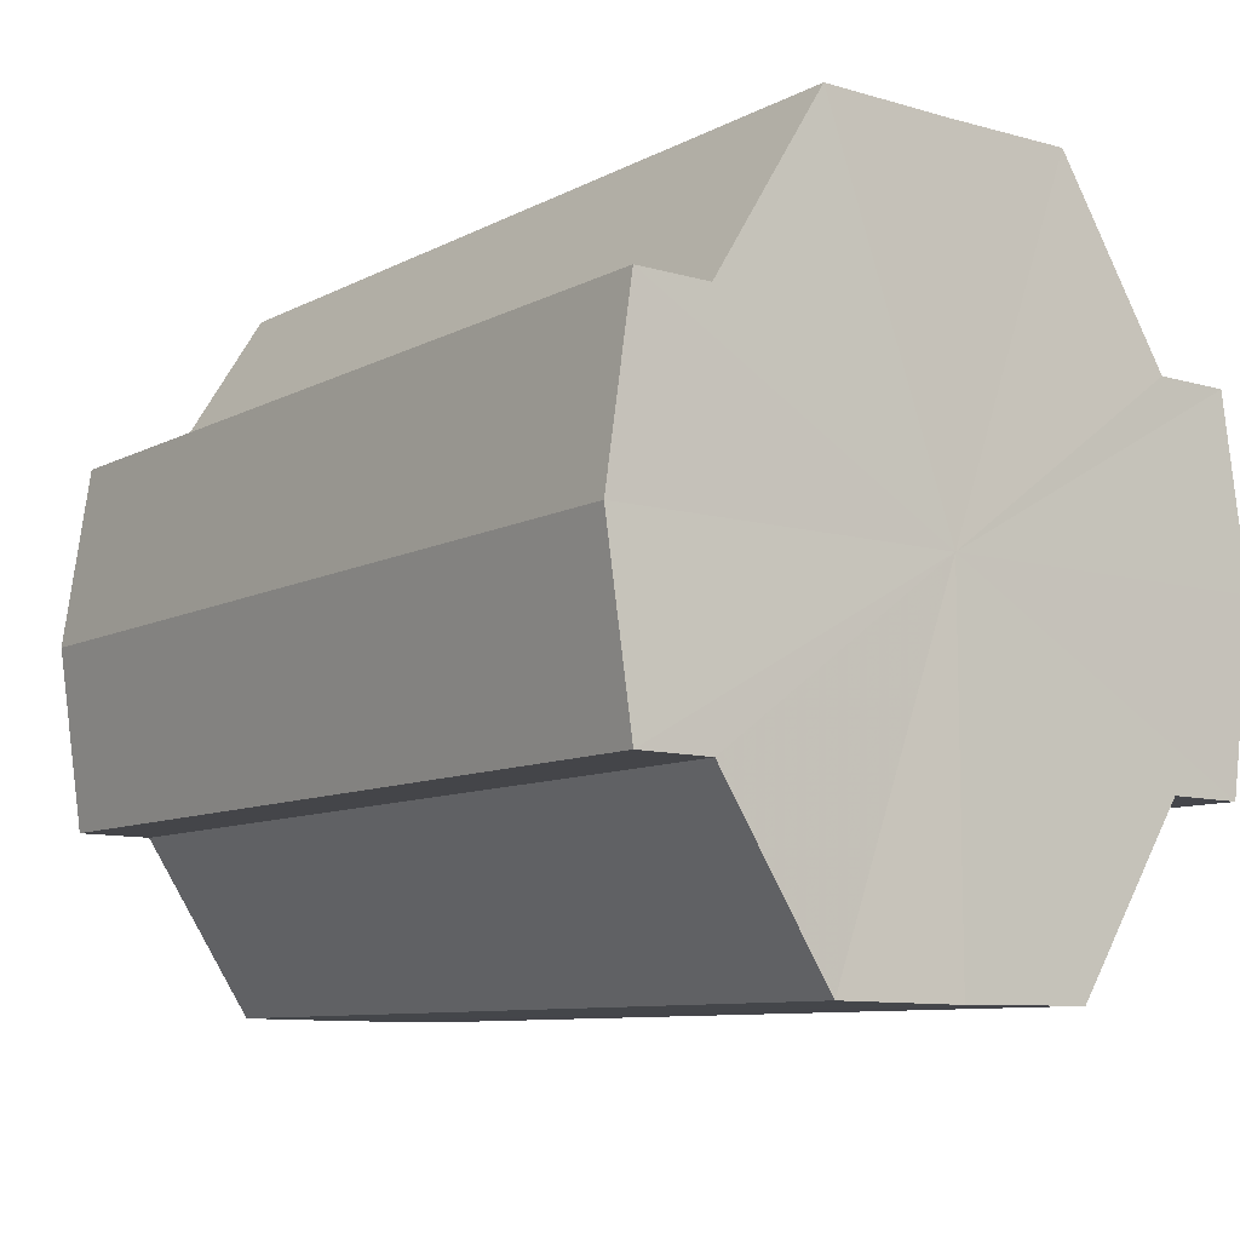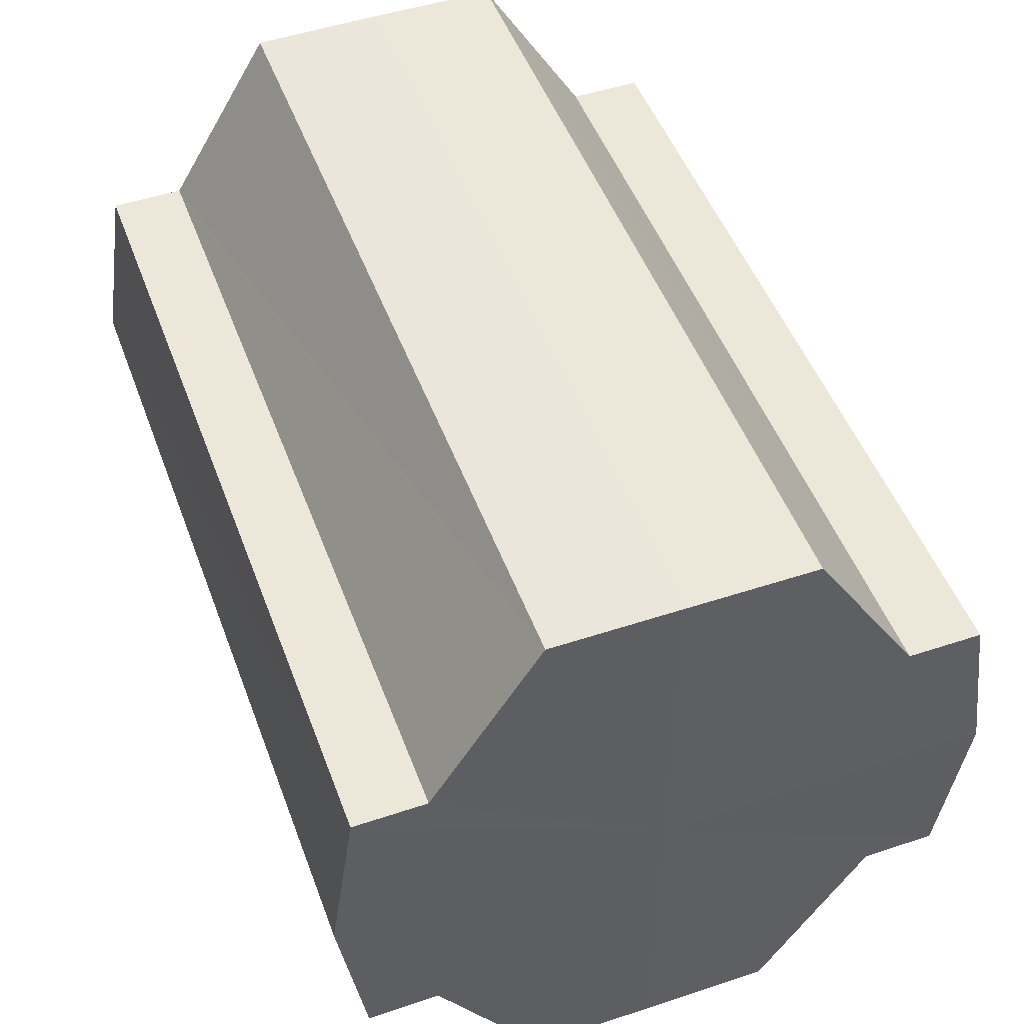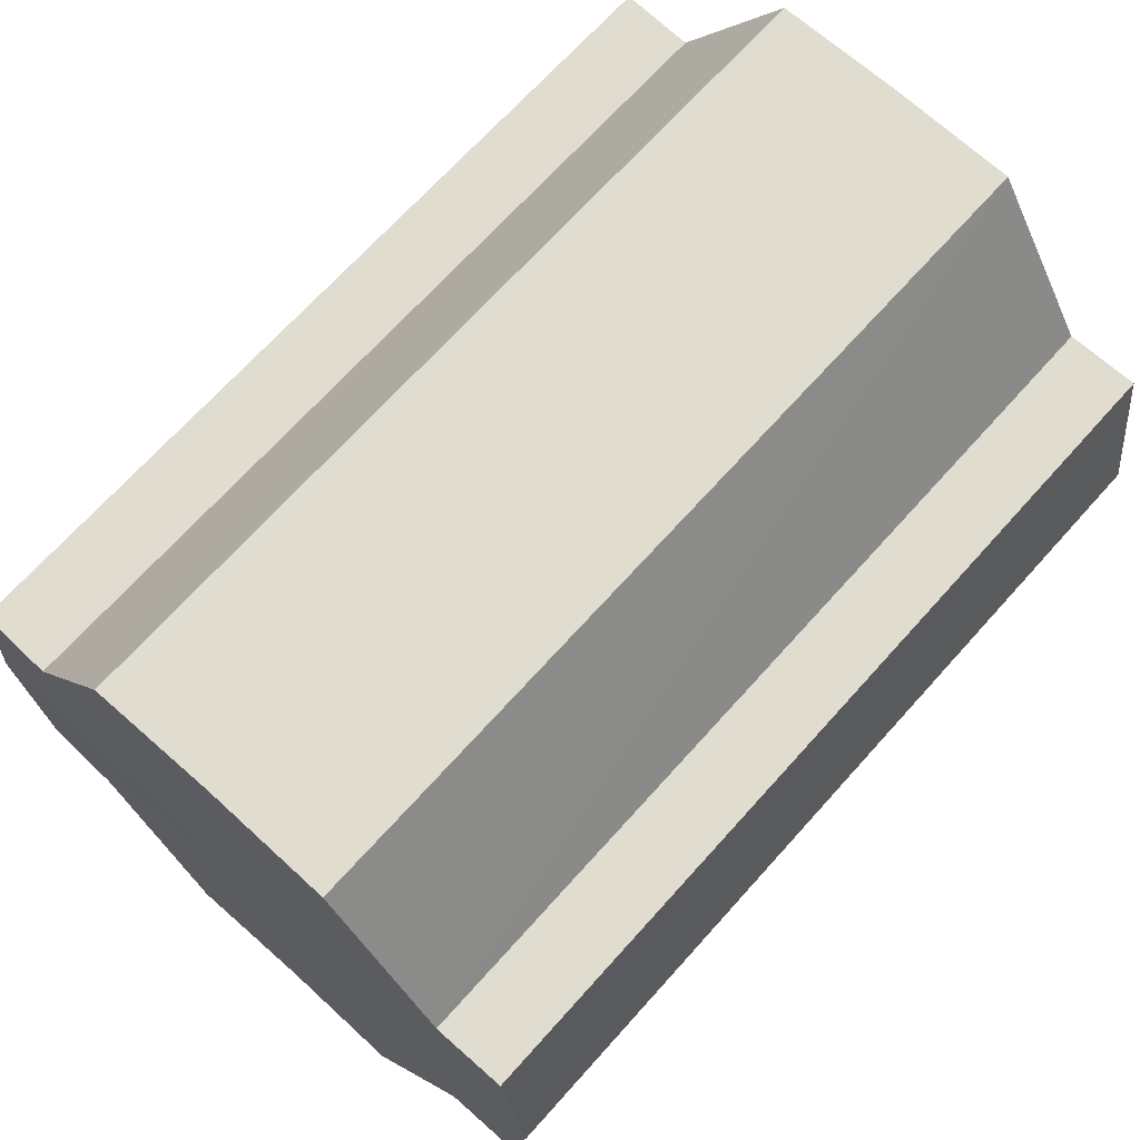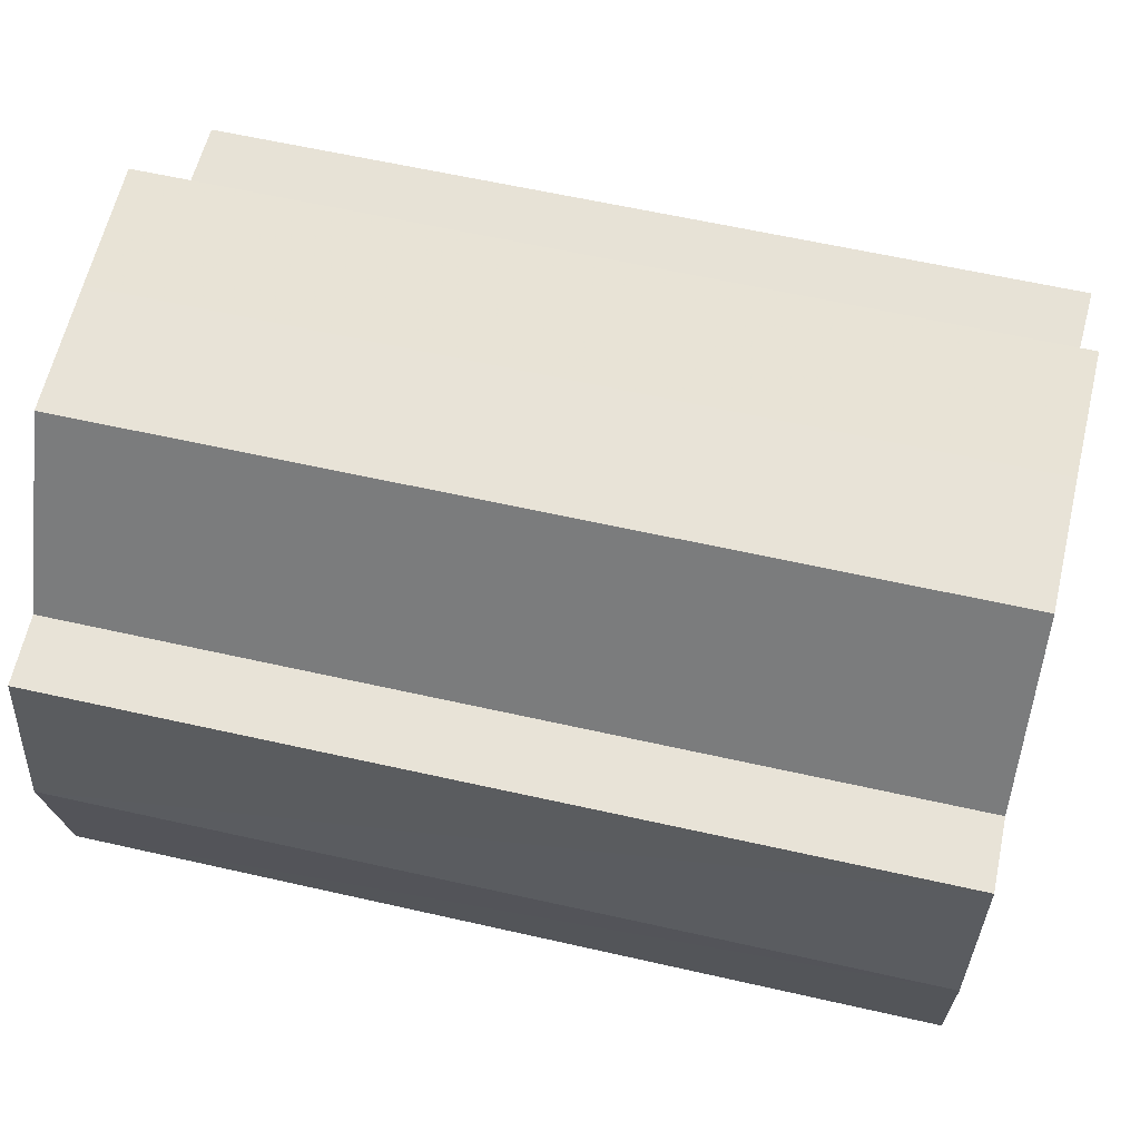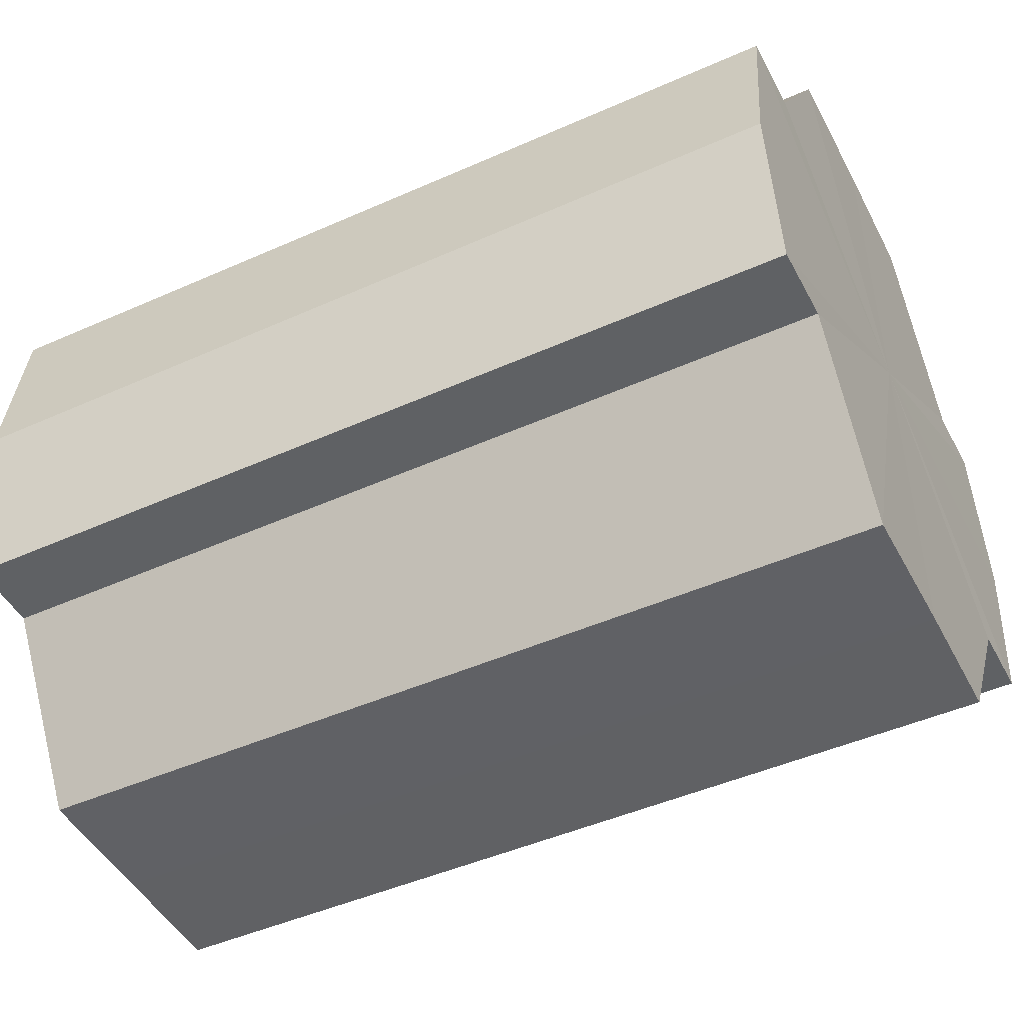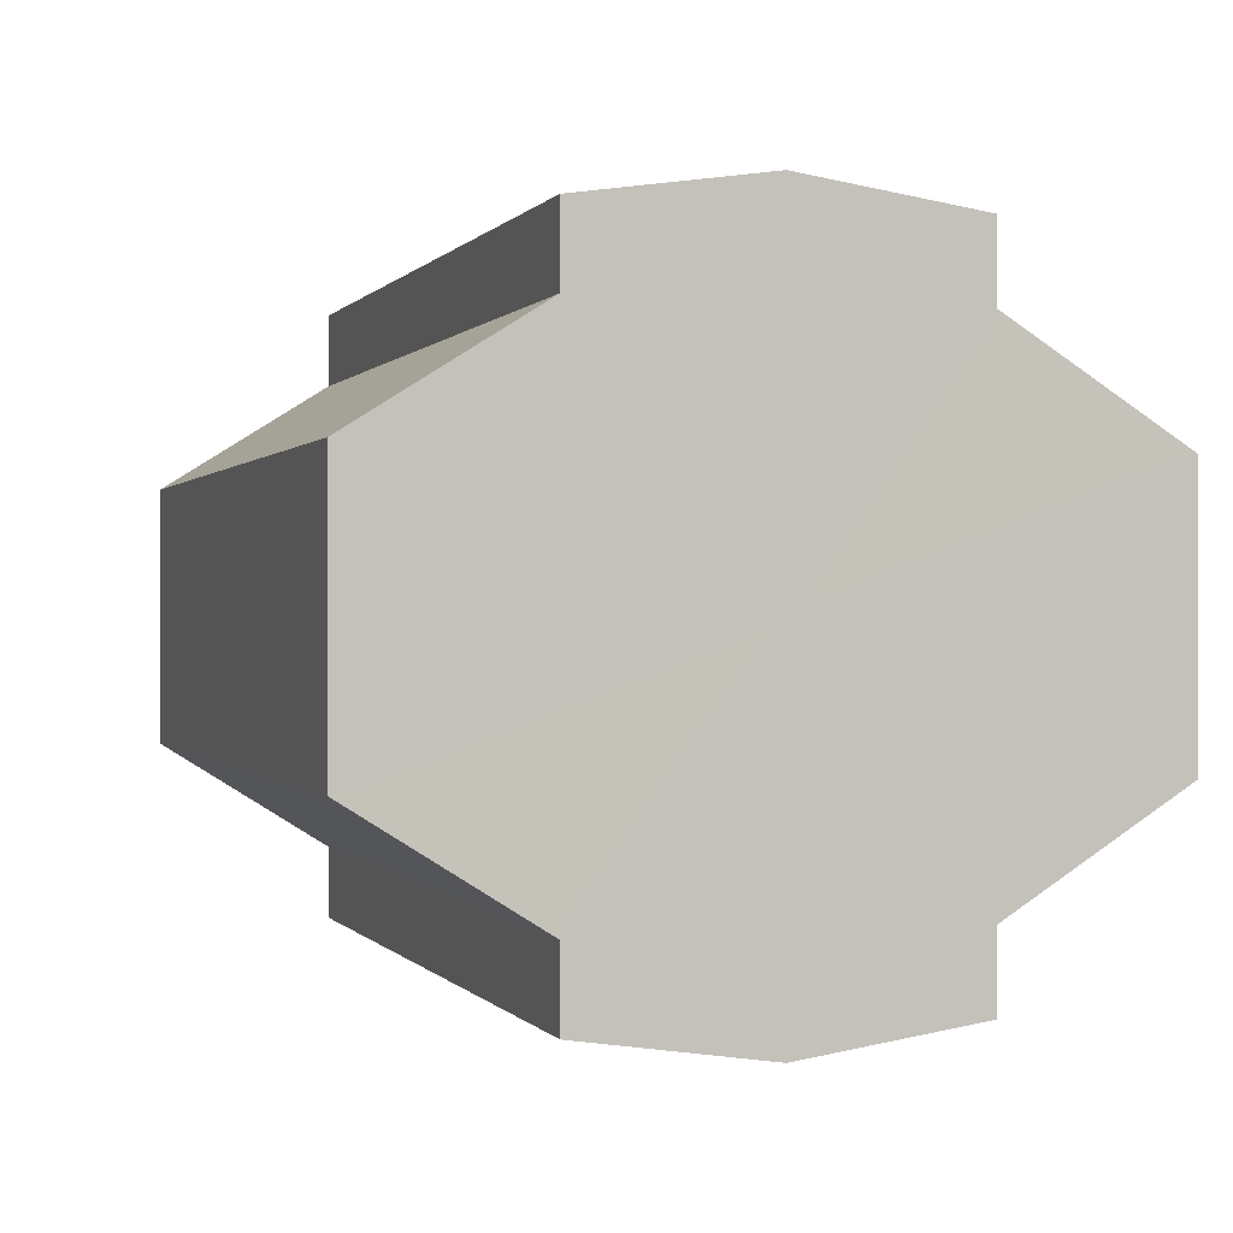
<metadata>
{"format":"obj","ext":"obj","renderer":"f3d","projection":"perspective","resolution":1024,"background":"white","views":[{"elev":-9.2,"azim":-126.5,"up":"+Y"},{"elev":49.5,"azim":69.9,"up":"+Y"},{"elev":69.3,"azim":-48.1,"up":"+Y"},{"elev":62.1,"azim":-167.1,"up":"+Y"},{"elev":-47.2,"azim":26.8,"up":"+Y"},{"elev":-0.0,"azim":72.9,"up":"+Z"}]}
</metadata>
<code>
o 17104
v 2202 1855 7.23
v 2202 1855 7.238
v 2202 1855 7.23
v 2202 1855 7.244
v 2202 1855 7.238
v 2202 1855 7.248
v 2202 1855 7.244
v 2202 1855 7.223
v 2202 1855 7.223
v 2202 1855 7.217
v 2202 1855 7.217
v 2202 1855 7.212
v 2202 1855 7.212
v 2202 1855 7.217
v 2202 1855 7.217
v 2202 1855 7.223
v 2202 1855 7.223
v 2202 1855 7.23
v 2202 1855 7.23
v 2202 1855 7.238
v 2202 1855 7.238
v 2202 1855 7.244
v 2202 1855 7.244
v 2202 1855 7.248
v 2202 1855 7.248
v 2202 1855 7.23
v 2202 1855 7.244
v 2202 1855 7.249
v 2202 1855 7.238
v 2202 1855 7.23
v 2202 1855 7.223
v 2202 1855 7.217
v 2202 1855 7.248
v 2202 1855 7.249
v 2202 1855 7.248
v 2202 1855 7.244
v 2202 1855 7.248
v 2202 1855 7.249
v 2202 1855 7.238
v 2202 1855 7.248
v 2202 1855 7.249
v 2202 1855 7.248
v 2202 1855 7.249
v 2202 1855 7.23
v 2202 1855 7.223
v 2202 1855 7.217
v 2202 1855 7.212
v 2202 1855 7.211
v 2202 1855 7.212
v 2202 1855 7.217
v 2202 1855 7.212
v 2202 1855 7.223
v 2202 1855 7.217
v 2202 1855 7.211
v 2202 1855 7.212
v 2202 1855 7.23
v 2202 1855 7.223
v 2202 1855 7.212
v 2202 1855 7.211
v 2202 1855 7.238
v 2202 1855 7.23
v 2202 1855 7.212
v 2202 1855 7.211
v 2202 1855 7.212
v 2202 1855 7.211
v 2202 1855 7.244
v 2202 1855 7.238
v 2202 1855 7.248
v 2202 1855 7.244
v 2202 1855 7.248
v 2202 1855 7.244
v 2202 1855 7.238
v 2202 1855 7.244
v 2202 1855 7.23
v 2202 1855 7.238
v 2202 1855 7.223
v 2202 1855 7.23
v 2202 1855 7.217
v 2202 1855 7.223
v 2202 1855 7.212
v 2202 1855 7.217
v 2202 1855 7.23
v 2202 1855 7.23
v 2202 1855 7.238
v 2202 1855 7.223
v 2202 1855 7.244
v 2202 1855 7.217
v 2202 1855 7.248
v 2202 1855 7.212
v 2202 1855 7.249
v 2202 1855 7.211
v 2202 1855 7.248
v 2202 1855 7.212
v 2202 1855 7.244
v 2202 1855 7.217
v 2202 1855 7.238
v 2202 1855 7.223
v 2202 1855 7.23
f 1 2 3
f 2 4 5
f 4 6 7
f 8 1 9
f 10 8 11
f 12 10 13
f 13 14 15
f 15 16 17
f 17 18 19
f 19 20 21
f 21 22 23
f 23 24 25
f 26 24 27
f 26 28 24
f 26 27 29
f 26 29 30
f 26 30 31
f 26 31 32
f 26 33 28
f 34 33 35
f 26 36 33
f 37 38 34
f 26 39 36
f 40 41 37
f 41 42 43
f 26 44 39
f 26 45 44
f 26 46 45
f 26 47 46
f 26 48 47
f 26 49 48
f 26 32 49
f 50 47 51
f 52 53 50
f 54 49 55
f 56 57 52
f 58 59 54
f 60 61 56
f 62 63 58
f 63 64 65
f 66 67 60
f 68 69 66
f 70 71 68
f 71 72 73
f 72 74 75
f 74 76 77
f 76 78 79
f 78 80 81
f 82 83 84
f 82 85 83
f 82 84 86
f 82 87 85
f 82 86 88
f 82 89 87
f 82 88 90
f 82 91 89
f 82 90 92
f 82 93 91
f 82 92 94
f 82 95 93
f 82 94 96
f 82 97 95
f 82 96 98
f 82 98 97

</code>
